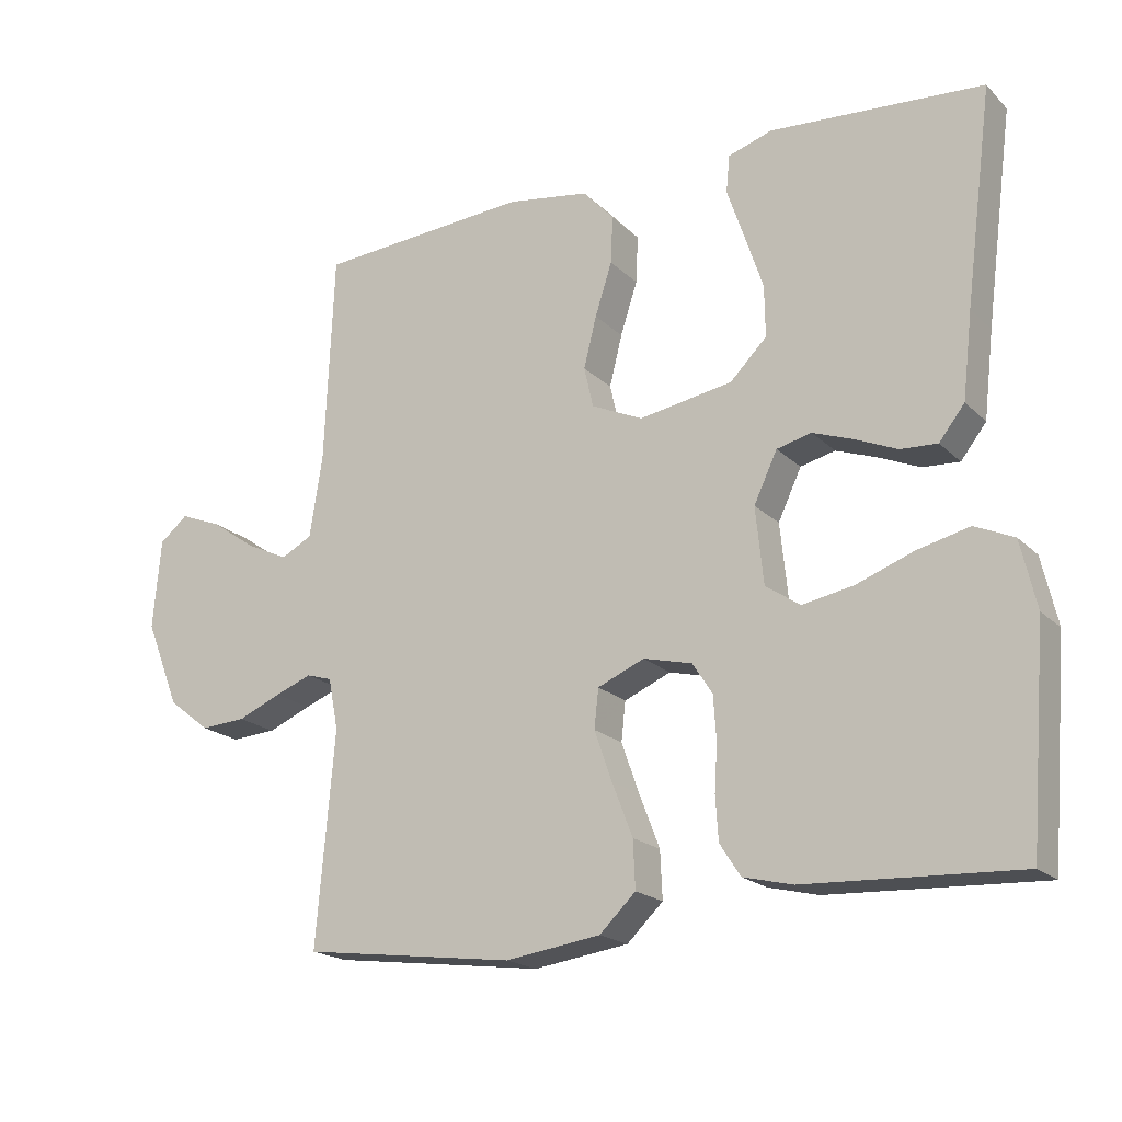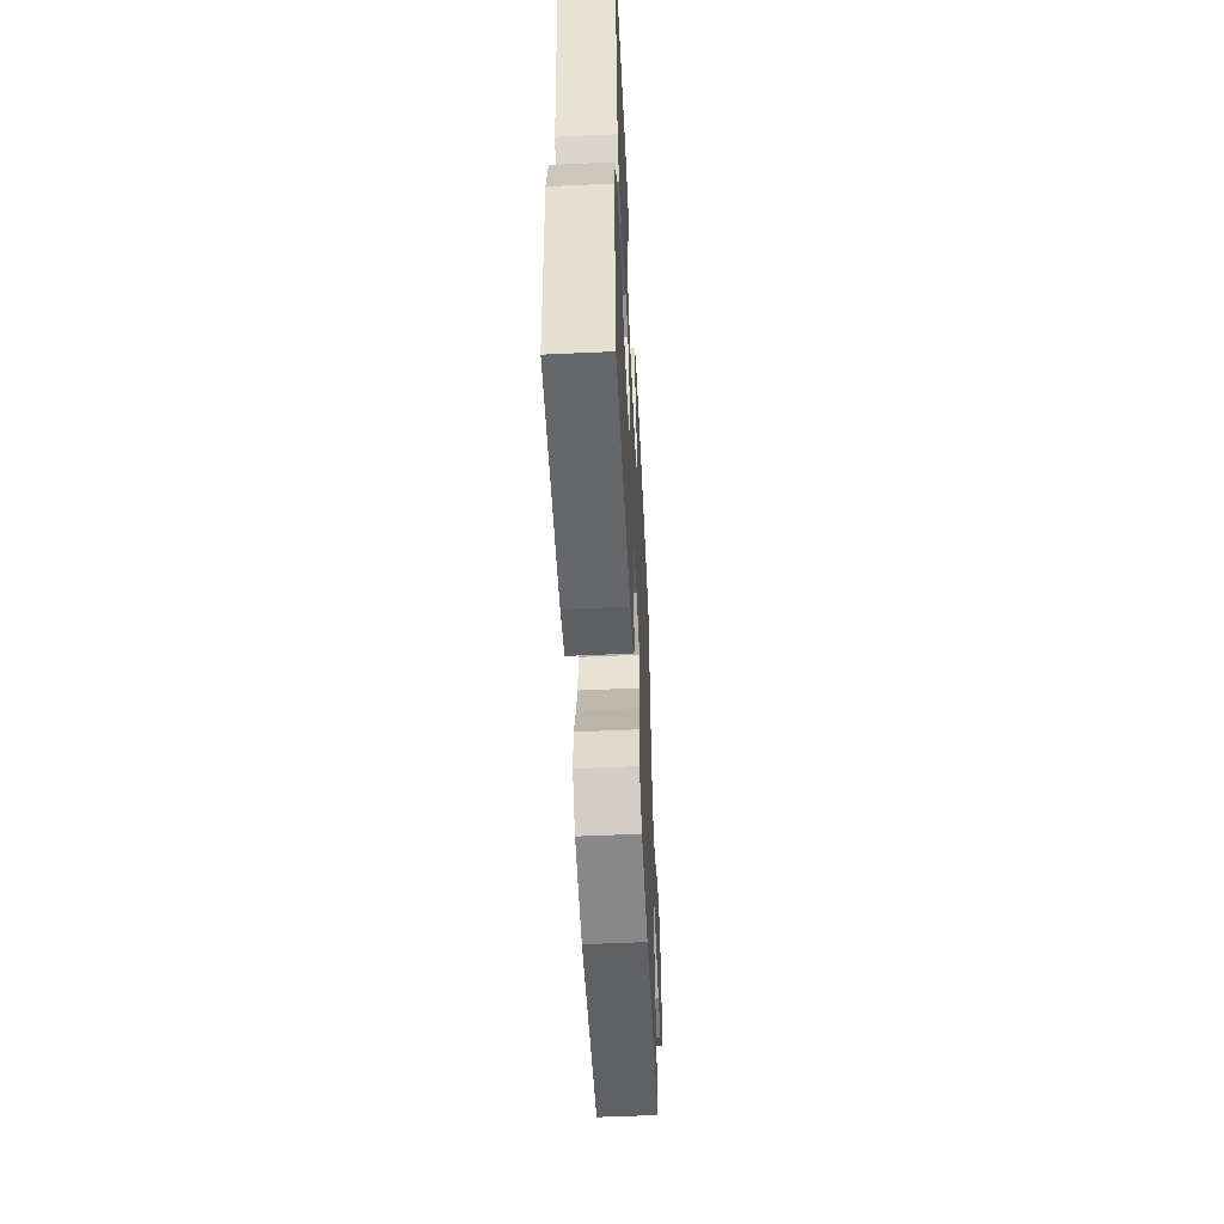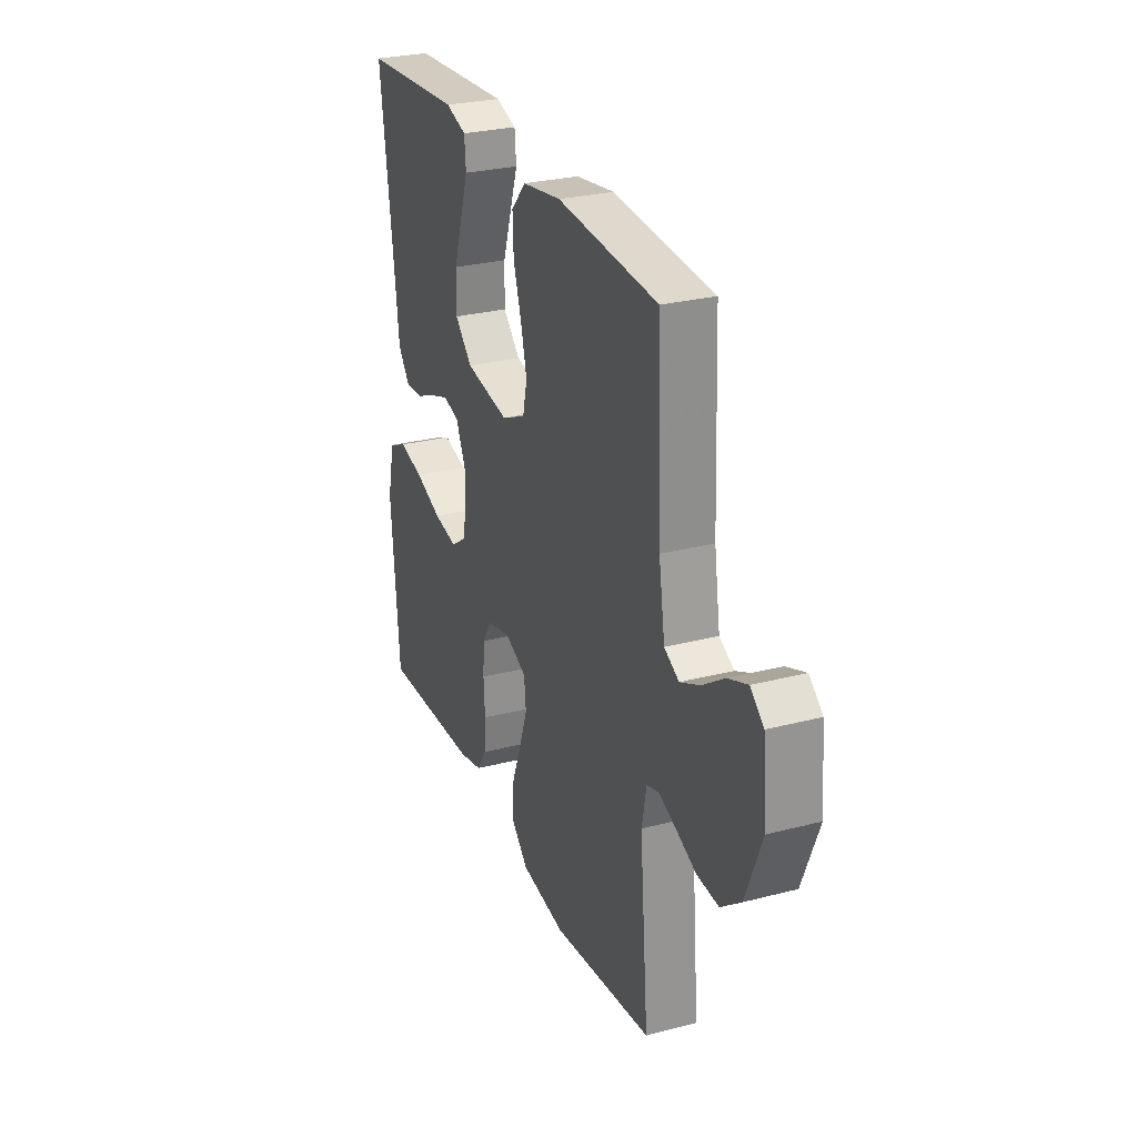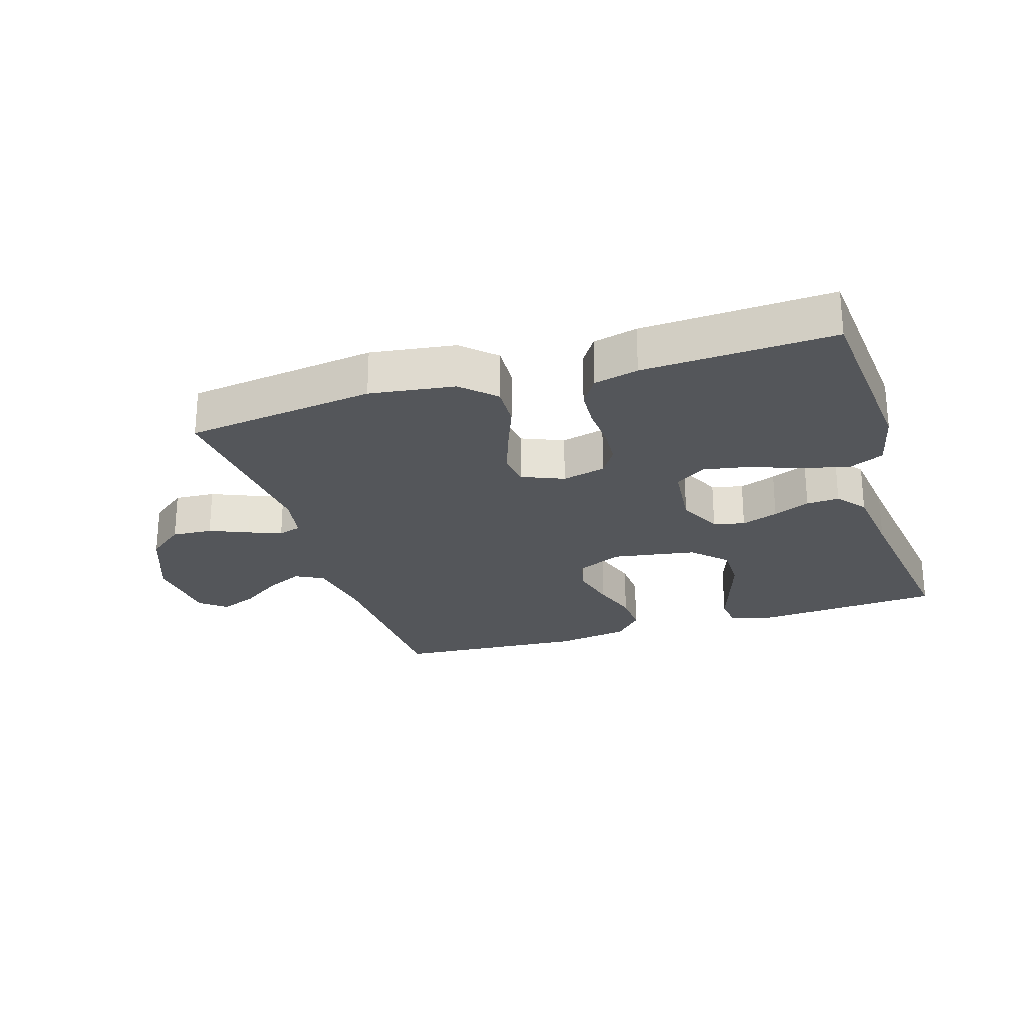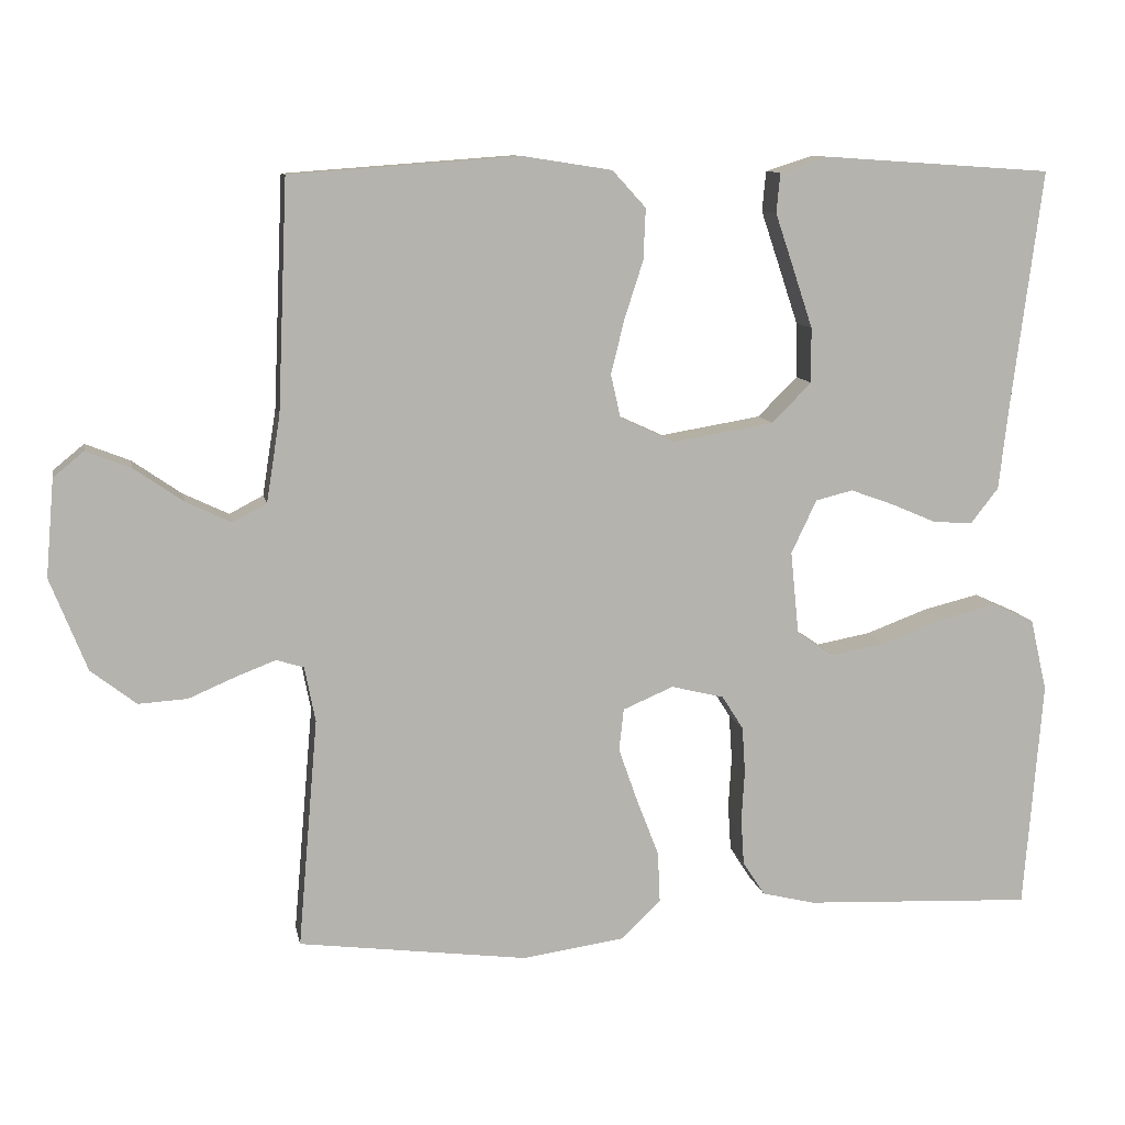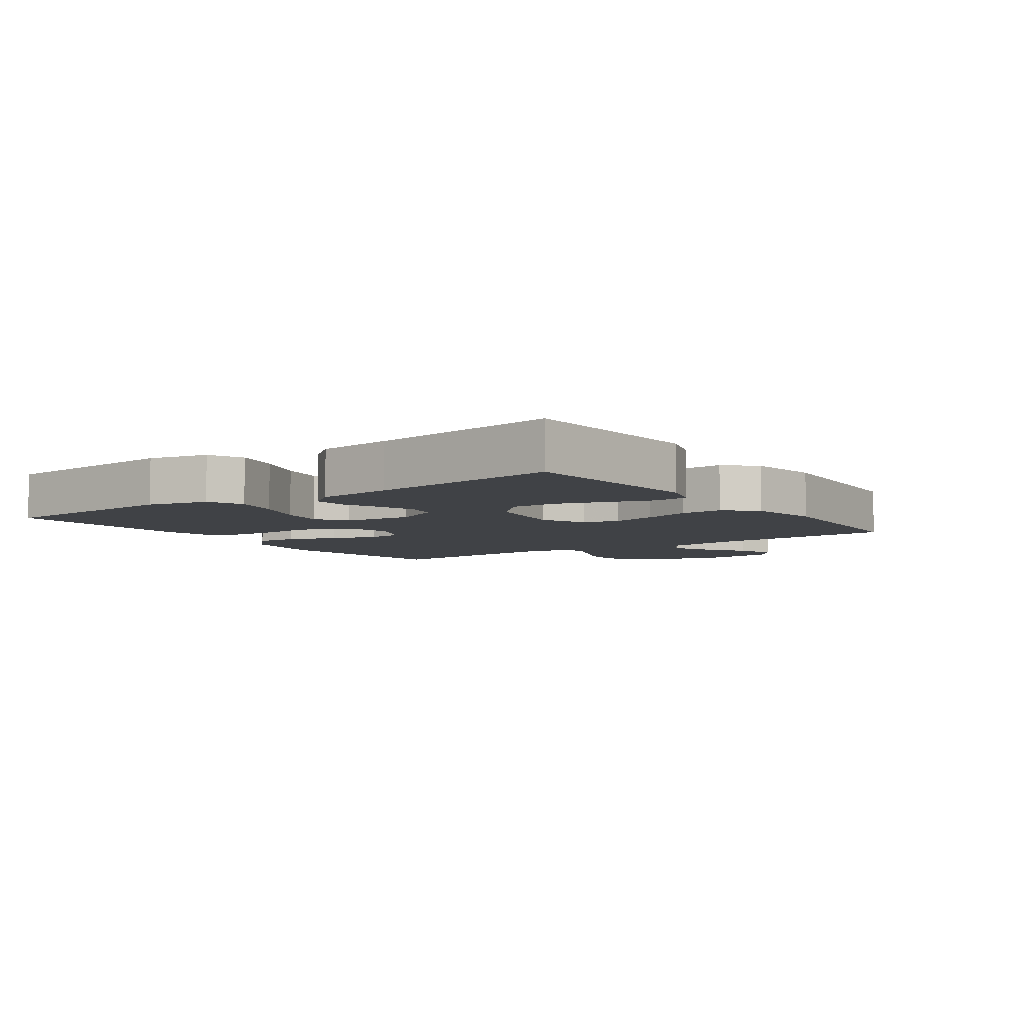
<metadata>
{"format":"obj","ext":"obj","renderer":"f3d","projection":"perspective","resolution":1024,"background":"white","views":[{"elev":-19.3,"azim":-149.3,"up":"+Z"},{"elev":-54.8,"azim":-87.2,"up":"+Z"},{"elev":27.9,"azim":68.4,"up":"+Z"},{"elev":-25.1,"azim":-162.5,"up":"+Y"},{"elev":10.2,"azim":169.2,"up":"+Z"},{"elev":-6.1,"azim":-54.6,"up":"+Y"}]}
</metadata>
<code>
v -0.5 0.07 0.5
v -0.2 0.07 0.52
v -0.138 0.07 0.5
v -0.133 0.07 0.448
v -0.157 0.07 0.377
v -0.183 0.07 0.299
v -0.184 0.07 0.227
v -0.132 0.07 0.175
v 0 0.07 0.153
v 0.072 0.07 0.186
v 0.085 0.07 0.243
v 0.067 0.07 0.315
v 0.043 0.07 0.389
v 0.04 0.07 0.456
v 0.084 0.07 0.504
v 0.2 0.07 0.522
v 0.5 0.07 0.5
v 0.513 0.07 0.2
v 0.531 0.07 0.087
v 0.575 0.07 0.064
v 0.634 0.07 0.092
v 0.699 0.07 0.137
v 0.757 0.07 0.16
v 0.797 0.07 0.127
v 0.808 0.07 0
v 0.76 0.07 -0.121
v 0.701 0.07 -0.167
v 0.637 0.07 -0.163
v 0.576 0.07 -0.137
v 0.524 0.07 -0.117
v 0.488 0.07 -0.128
v 0.474 0.07 -0.2
v 0.5 0.07 -0.5
v 0.2 0.07 -0.539
v 0.066 0.07 -0.52
v 0.015 0.07 -0.471
v 0.018 0.07 -0.404
v 0.047 0.07 -0.329
v 0.072 0.07 -0.258
v 0.066 0.07 -0.203
v 0 0.07 -0.175
v -0.069 0.07 -0.192
v -0.097 0.07 -0.236
v -0.101 0.07 -0.297
v -0.097 0.07 -0.363
v -0.101 0.07 -0.424
v -0.13 0.07 -0.469
v -0.2 0.07 -0.486
v -0.5 0.07 -0.5
v -0.524 0.07 -0.2
v -0.502 0.07 -0.105
v -0.447 0.07 -0.08
v -0.373 0.07 -0.098
v -0.292 0.07 -0.128
v -0.221 0.07 -0.141
v -0.172 0.07 -0.108
v -0.161 0.07 0
v -0.194 0.07 0.07
v -0.243 0.07 0.082
v -0.301 0.07 0.061
v -0.359 0.07 0.036
v -0.411 0.07 0.033
v -0.447 0.07 0.079
v -0.461 0.07 0.2
v -0.5 0 0.5
v -0.2 0 0.52
v -0.138 0 0.5
v -0.133 0 0.448
v -0.157 0 0.377
v -0.183 0 0.299
v -0.184 0 0.227
v -0.132 0 0.175
v 0 0 0.153
v 0.072 0 0.186
v 0.085 0 0.243
v 0.067 0 0.315
v 0.043 0 0.389
v 0.04 0 0.456
v 0.084 0 0.504
v 0.2 0 0.522
v 0.5 0 0.5
v 0.513 0 0.2
v 0.531 0 0.087
v 0.575 0 0.064
v 0.634 0 0.092
v 0.699 0 0.137
v 0.757 0 0.16
v 0.797 0 0.127
v 0.808 0 0
v 0.76 0 -0.121
v 0.701 0 -0.167
v 0.637 0 -0.163
v 0.576 0 -0.137
v 0.524 0 -0.117
v 0.488 0 -0.128
v 0.474 0 -0.2
v 0.5 0 -0.5
v 0.2 0 -0.539
v 0.066 0 -0.52
v 0.015 0 -0.471
v 0.018 0 -0.404
v 0.047 0 -0.329
v 0.072 0 -0.258
v 0.066 0 -0.203
v 0 0 -0.175
v -0.069 0 -0.192
v -0.097 0 -0.236
v -0.101 0 -0.297
v -0.097 0 -0.363
v -0.101 0 -0.424
v -0.13 0 -0.469
v -0.2 0 -0.486
v -0.5 0 -0.5
v -0.524 0 -0.2
v -0.502 0 -0.105
v -0.447 0 -0.08
v -0.373 0 -0.098
v -0.292 0 -0.128
v -0.221 0 -0.141
v -0.172 0 -0.108
v -0.161 0 0
v -0.194 0 0.07
v -0.243 0 0.082
v -0.301 0 0.061
v -0.359 0 0.036
v -0.411 0 0.033
v -0.447 0 0.079
v -0.461 0 0.2
f 61 62 63 64
f 60 61 64 1
f 59 60 1 2
f 58 59 2
f 51 52 53 54
f 51 54 55
f 50 51 55
f 49 50 55
f 48 49 55 56
f 44 45 46 47
f 43 44 47 48
f 35 36 37 38
f 35 38 39
f 32 33 34 35
f 31 32 35 39
f 26 27 28 29
f 26 29 30
f 25 26 30
f 24 25 30 31
f 21 22 23 24
f 20 21 24 31
f 15 16 17 18
f 15 18 19
f 12 13 14 15
f 11 12 15 19
f 10 11 19 20
f 2 3 4 5
f 2 5 6
f 58 2 6 7
f 43 48 56 57
f 42 43 57
f 41 42 57 58
f 40 41 58 7
f 31 39 40
f 9 10 20 31
f 8 9 31 40
f 7 8 40
f 128 127 126 125
f 65 128 125 124
f 66 65 124 123
f 66 123 122
f 118 117 116 115
f 119 118 115
f 119 115 114
f 119 114 113
f 120 119 113 112
f 111 110 109 108
f 112 111 108 107
f 102 101 100 99
f 103 102 99
f 99 98 97 96
f 103 99 96 95
f 93 92 91 90
f 94 93 90
f 94 90 89
f 95 94 89 88
f 88 87 86 85
f 95 88 85 84
f 82 81 80 79
f 83 82 79
f 79 78 77 76
f 83 79 76 75
f 84 83 75 74
f 69 68 67 66
f 70 69 66
f 71 70 66 122
f 121 120 112 107
f 121 107 106
f 122 121 106 105
f 71 122 105 104
f 104 103 95
f 95 84 74 73
f 104 95 73 72
f 104 72 71
f 1 65 66 2
f 2 66 67 3
f 3 67 68 4
f 4 68 69 5
f 5 69 70 6
f 6 70 71 7
f 7 71 72 8
f 8 72 73 9
f 9 73 74 10
f 10 74 75 11
f 11 75 76 12
f 12 76 77 13
f 13 77 78 14
f 14 78 79 15
f 15 79 80 16
f 16 80 81 17
f 17 81 82 18
f 18 82 83 19
f 19 83 84 20
f 20 84 85 21
f 21 85 86 22
f 22 86 87 23
f 23 87 88 24
f 24 88 89 25
f 25 89 90 26
f 26 90 91 27
f 27 91 92 28
f 28 92 93 29
f 29 93 94 30
f 30 94 95 31
f 31 95 96 32
f 32 96 97 33
f 33 97 98 34
f 34 98 99 35
f 35 99 100 36
f 36 100 101 37
f 37 101 102 38
f 38 102 103 39
f 39 103 104 40
f 40 104 105 41
f 41 105 106 42
f 42 106 107 43
f 43 107 108 44
f 44 108 109 45
f 45 109 110 46
f 46 110 111 47
f 47 111 112 48
f 48 112 113 49
f 49 113 114 50
f 50 114 115 51
f 51 115 116 52
f 52 116 117 53
f 53 117 118 54
f 54 118 119 55
f 55 119 120 56
f 56 120 121 57
f 57 121 122 58
f 58 122 123 59
f 59 123 124 60
f 60 124 125 61
f 61 125 126 62
f 62 126 127 63
f 63 127 128 64
f 64 128 65 1

</code>
